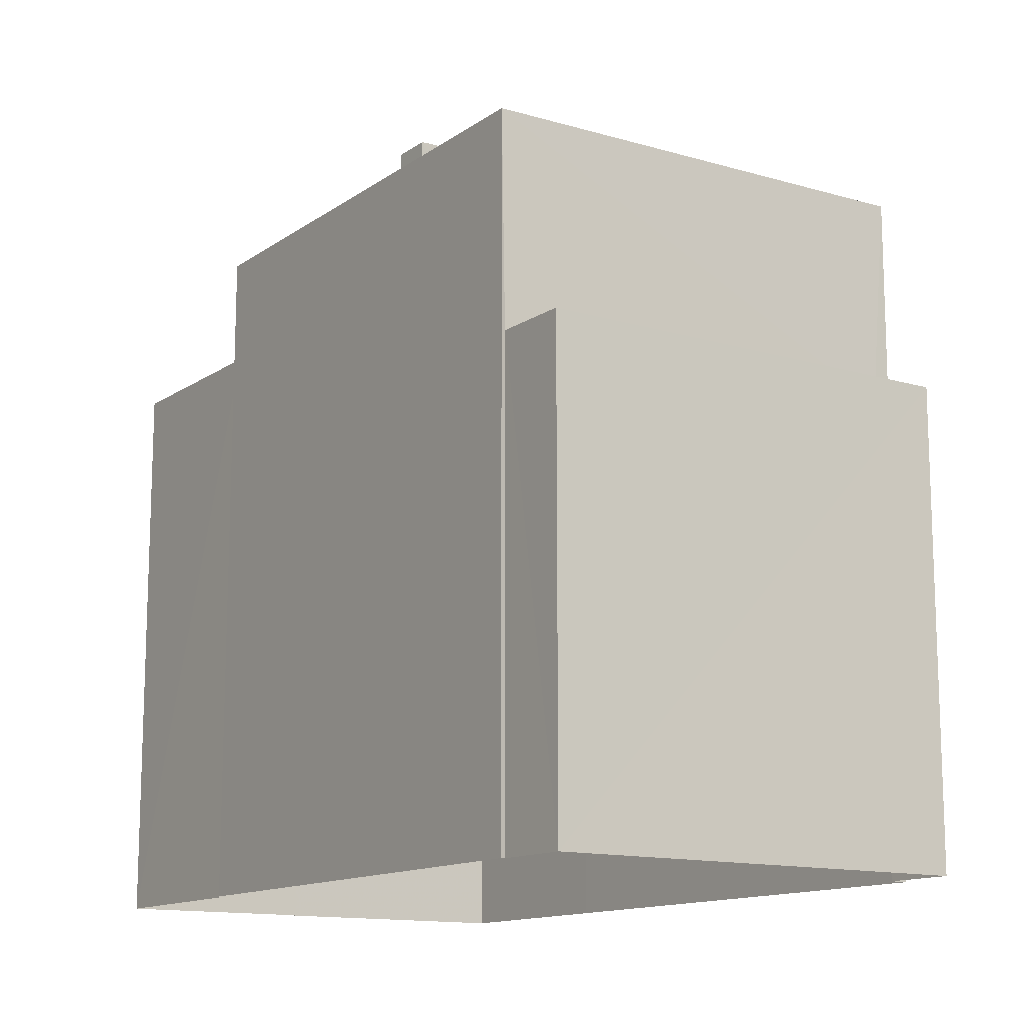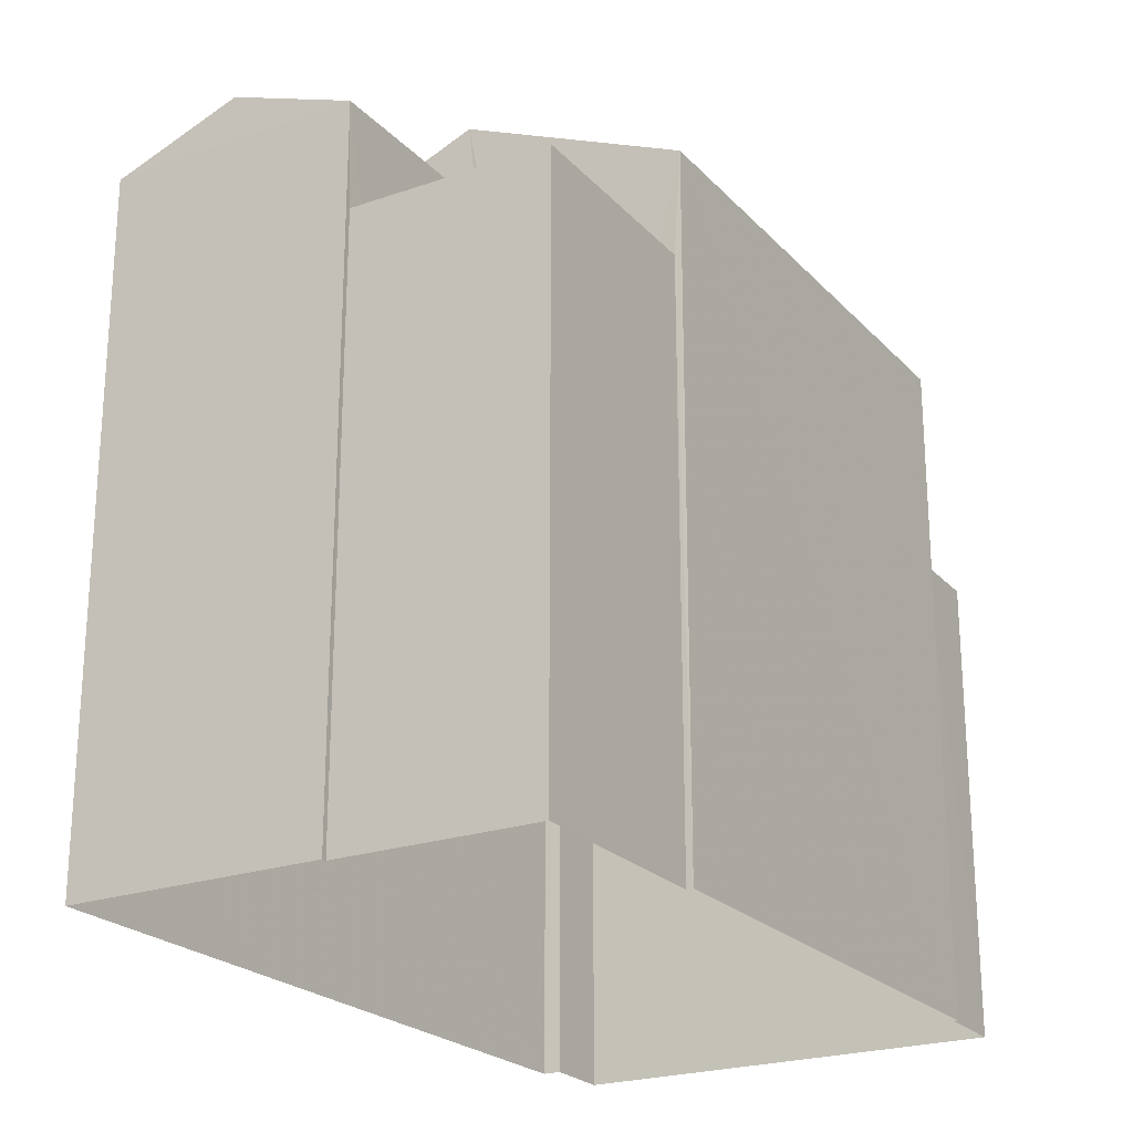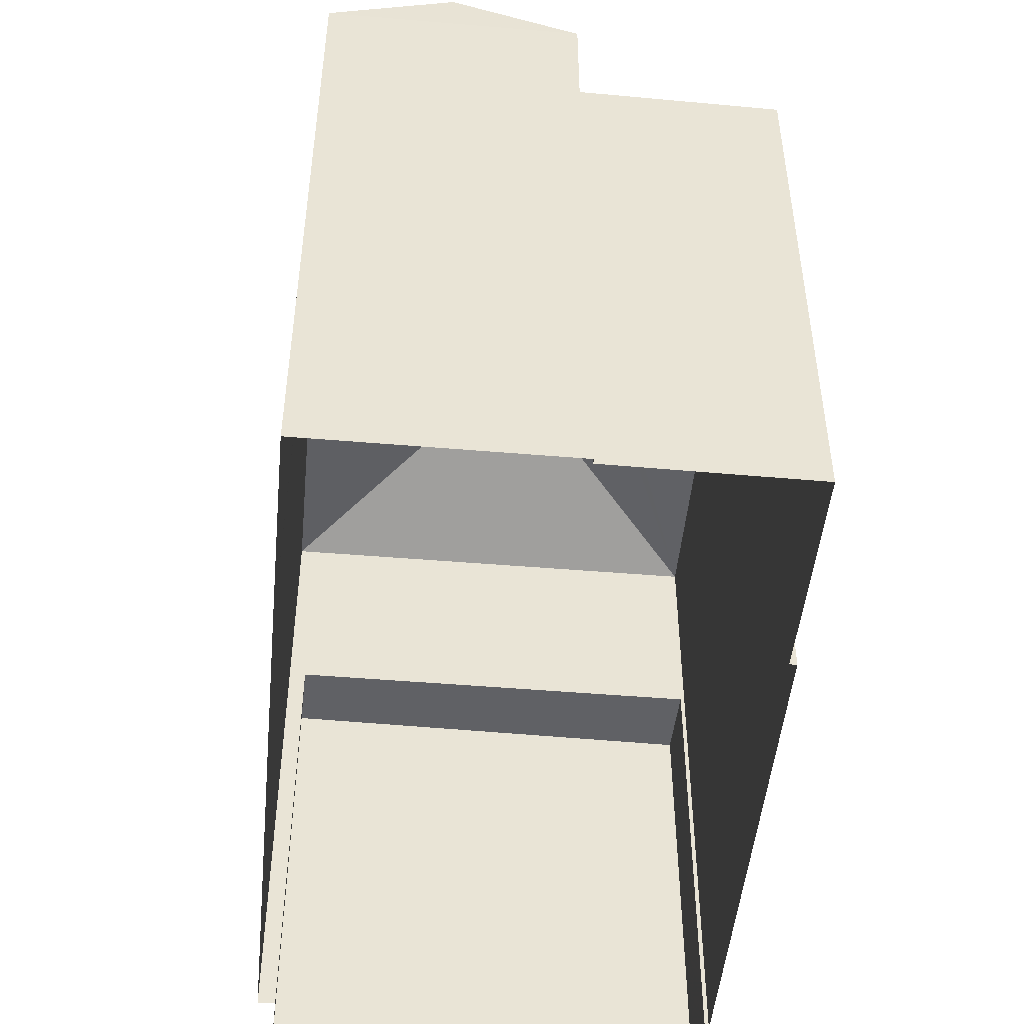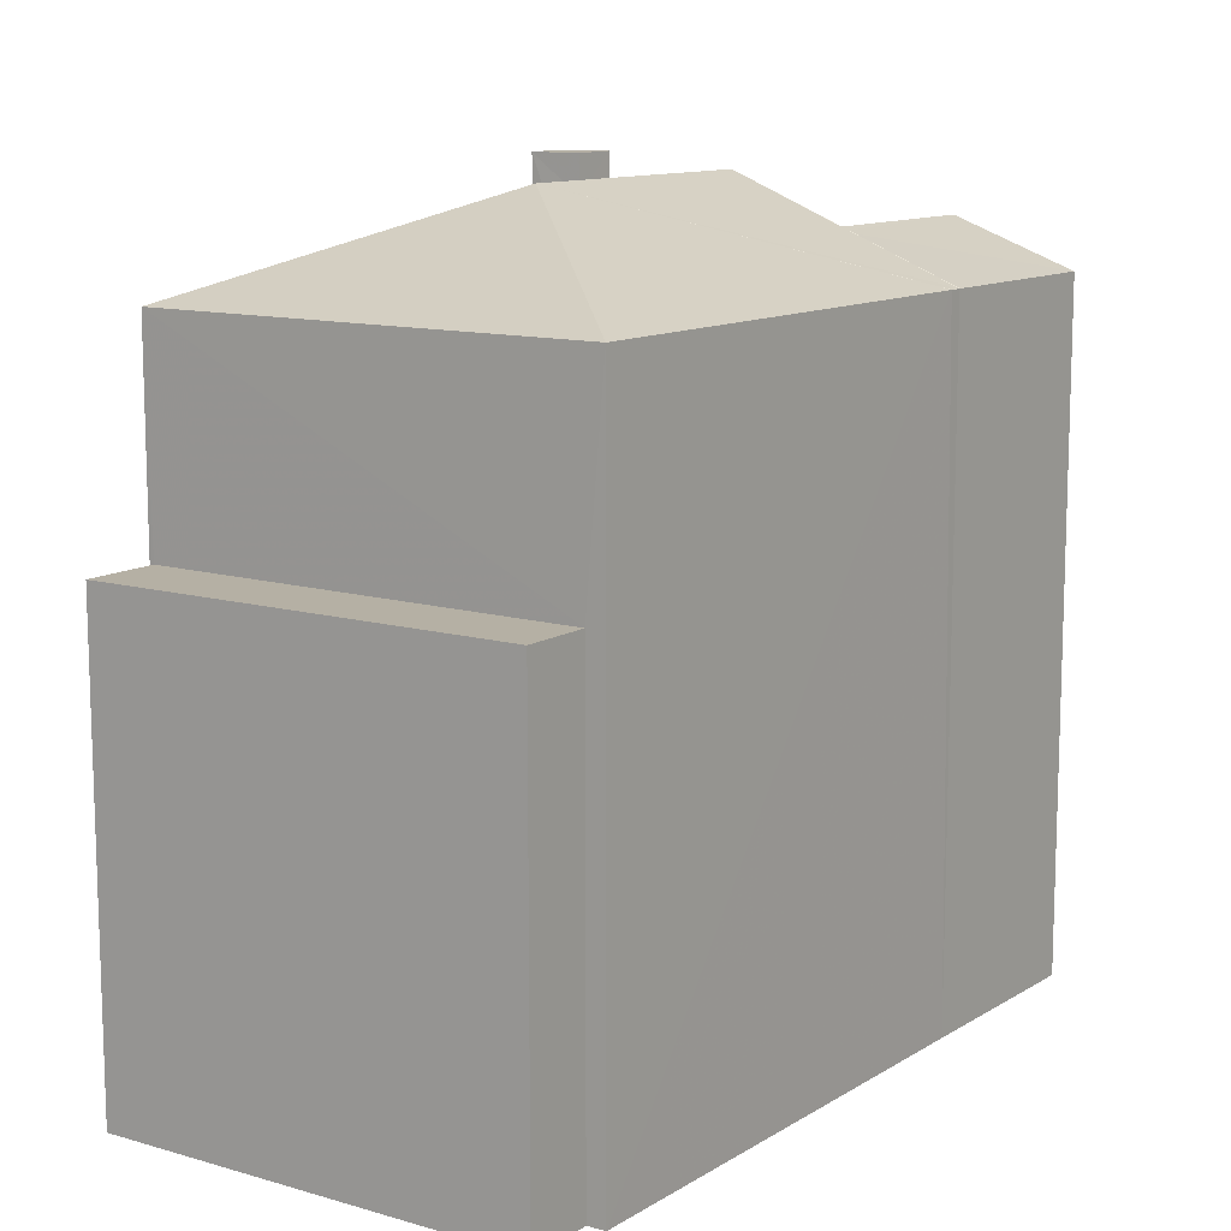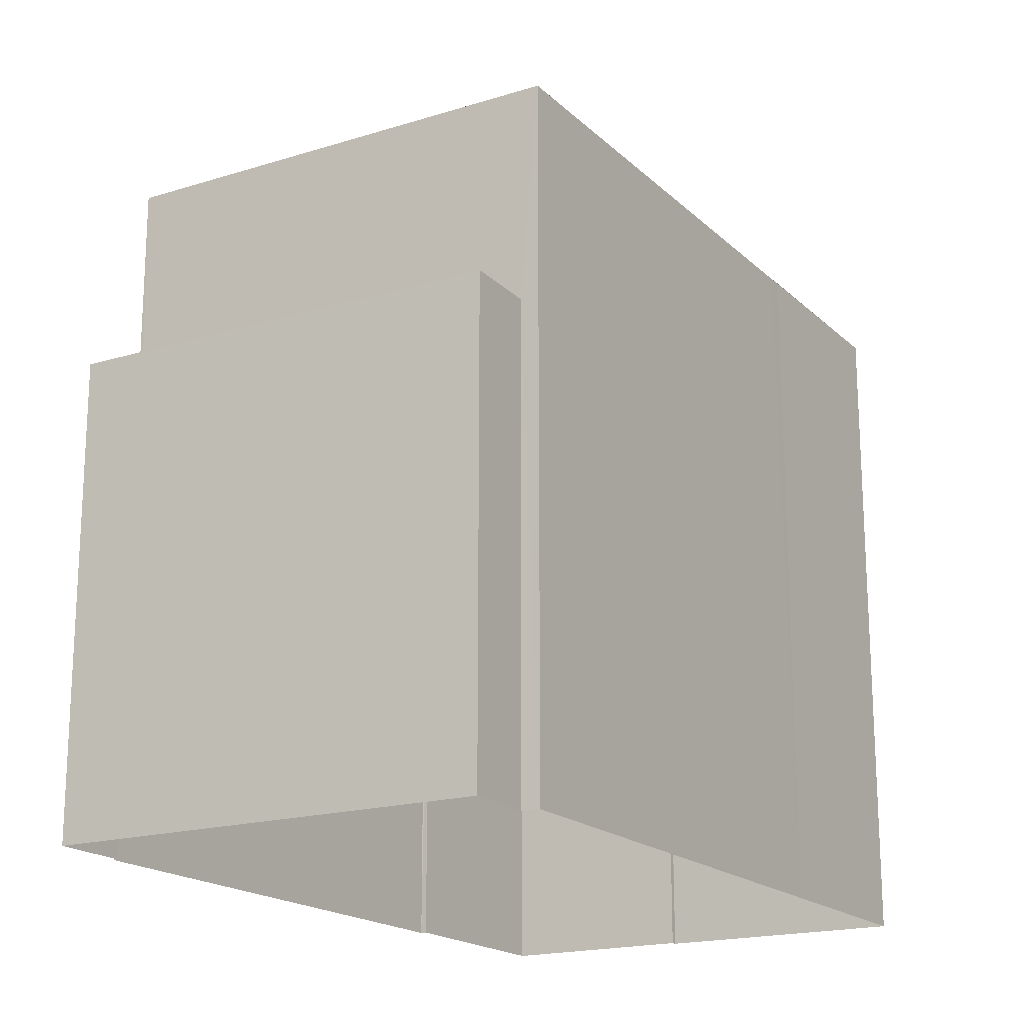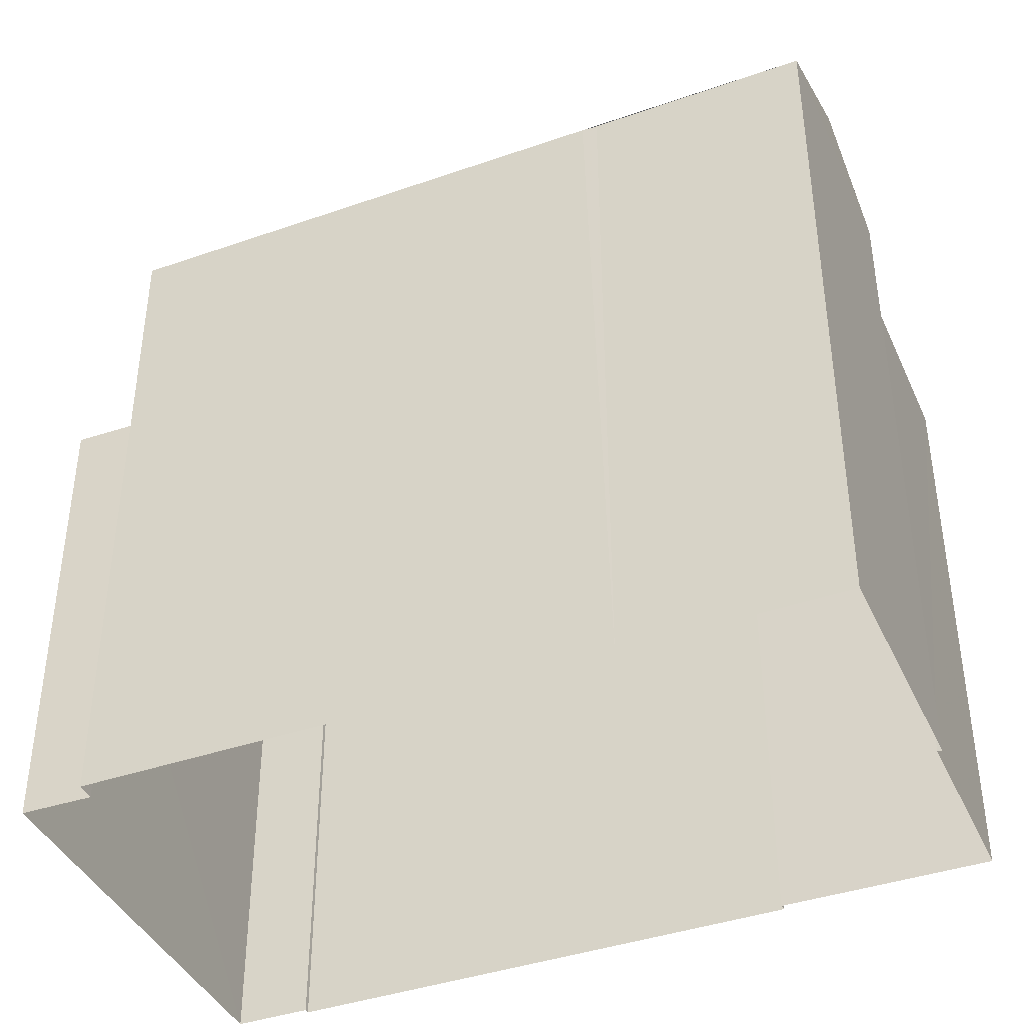
<metadata>
{"format":"obj","ext":"obj","renderer":"f3d","projection":"perspective","resolution":1024,"background":"white","views":[{"elev":-13.3,"azim":48.1,"up":"+Z"},{"elev":-22.9,"azim":-67.4,"up":"+Z"},{"elev":-48.8,"azim":-103.8,"up":"+Z"},{"elev":11.6,"azim":117.0,"up":"+Z"},{"elev":-18.5,"azim":112.5,"up":"+Z"},{"elev":-40.4,"azim":-165.2,"up":"+Z"}]}
</metadata>
<code>
v -8.953e+04 -9.935e+04 6.824
v -8.953e+04 -9.935e+04 6.824
v -8.953e+04 -9.935e+04 6.824
v -8.954e+04 -9.935e+04 6.825
v -8.953e+04 -9.935e+04 6.824
v -8.954e+04 -9.935e+04 6.824
v -8.954e+04 -9.935e+04 6.824
v -8.954e+04 -9.935e+04 6.825
v -8.954e+04 -9.935e+04 6.825
v -8.954e+04 -9.935e+04 6.825
v -8.954e+04 -9.935e+04 6.825
v -8.954e+04 -9.935e+04 6.825
v -8.954e+04 -9.935e+04 6.826
v -8.954e+04 -9.935e+04 15.59
v -8.954e+04 -9.935e+04 16.82
v -8.953e+04 -9.935e+04 15.59
v -8.954e+04 -9.935e+04 15.6
v -8.954e+04 -9.935e+04 15.6
v -8.954e+04 -9.935e+04 17.07
v -8.954e+04 -9.935e+04 17.07
v -8.954e+04 -9.935e+04 17.07
v -8.954e+04 -9.935e+04 17.07
v -8.953e+04 -9.935e+04 12.87
v -8.953e+04 -9.935e+04 12.87
v -8.953e+04 -9.935e+04 12.87
v -8.954e+04 -9.935e+04 12.87
v -8.954e+04 -9.935e+04 16.16
v -8.954e+04 -9.935e+04 16.21
v -8.954e+04 -9.935e+04 16.2
v -8.954e+04 -9.935e+04 15.59
v -8.954e+04 -9.935e+04 15.64
v -8.954e+04 -9.935e+04 15.6
v -8.954e+04 -9.935e+04 15.59
v -8.954e+04 -9.935e+04 15.59
v -8.954e+04 -9.935e+04 16.31
v -8.954e+04 -9.935e+04 15.59
v -8.954e+04 -9.935e+04 16.3
v -8.954e+04 -9.935e+04 16.82
v -8.954e+04 -9.935e+04 16.52
v -8.954e+04 -9.935e+04 16.42
v -8.954e+04 -9.935e+04 13.54
v -8.954e+04 -9.935e+04 13.55
v -8.954e+04 -9.935e+04 13.54
v -8.954e+04 -9.935e+04 13.55
v -8.954e+04 -9.935e+04 16.58
v -8.954e+04 -9.935e+04 16.58
v -8.954e+04 -9.935e+04 15.59
v -8.954e+04 -9.935e+04 15.6
v -8.954e+04 -9.935e+04 14.24
v -8.954e+04 -9.935e+04 14.25
v -8.954e+04 -9.935e+04 14.25
v -8.954e+04 -9.935e+04 14.25
v -8.954e+04 -9.935e+04 14.24
v -8.954e+04 -9.935e+04 14.25
v -8.954e+04 -9.935e+04 15.59
f 1 2 3
f 4 5 1
f 6 7 8
f 1 3 6
f 9 10 4
f 10 9 11
f 12 6 8
f 9 12 13
f 4 1 12
f 1 6 12
f 9 4 12
f 14 15 16
f 15 17 18
f 14 17 15
f 19 20 21
f 22 19 21
f 23 24 25
f 23 26 24
f 27 28 29
f 27 30 28
f 31 28 32
f 33 31 32
f 34 35 36
f 36 37 38
f 37 39 38
f 40 35 34
f 35 37 36
f 41 42 43
f 41 44 42
f 45 15 38
f 38 39 45
f 40 34 15
f 40 15 46
f 46 15 45
f 31 29 28
f 17 47 18
f 48 30 27
f 47 48 18
f 47 30 48
f 49 50 51
f 51 50 52
f 49 53 50
f 52 50 54
f 38 18 48
f 38 15 18
f 15 34 16
f 23 25 2
f 1 23 2
f 35 40 20
f 46 21 20
f 40 46 20
f 37 19 39
f 39 22 45
f 39 19 22
f 26 3 24
f 26 6 3
f 48 27 38
f 38 33 36
f 38 31 33
f 29 31 38
f 27 29 38
f 10 30 4
f 55 47 14
f 4 30 55
f 30 47 55
f 43 42 50
f 53 43 50
f 22 21 46
f 45 22 46
f 49 51 13
f 12 49 13
f 7 36 8
f 7 34 36
f 44 50 42
f 44 54 50
f 14 5 4
f 4 55 14
f 16 5 14
f 44 41 54
f 9 52 11
f 41 33 54
f 11 52 32
f 54 33 32
f 52 54 32
f 28 30 32
f 5 23 1
f 26 7 6
f 16 23 5
f 34 26 23
f 26 34 7
f 34 23 16
f 32 30 10
f 11 32 10
f 9 13 51
f 52 9 51
f 25 3 2
f 25 24 3
f 53 33 41
f 33 53 36
f 36 49 8
f 41 43 53
f 8 49 12
f 53 49 36
f 47 17 14
f 35 20 19
f 37 35 19

</code>
